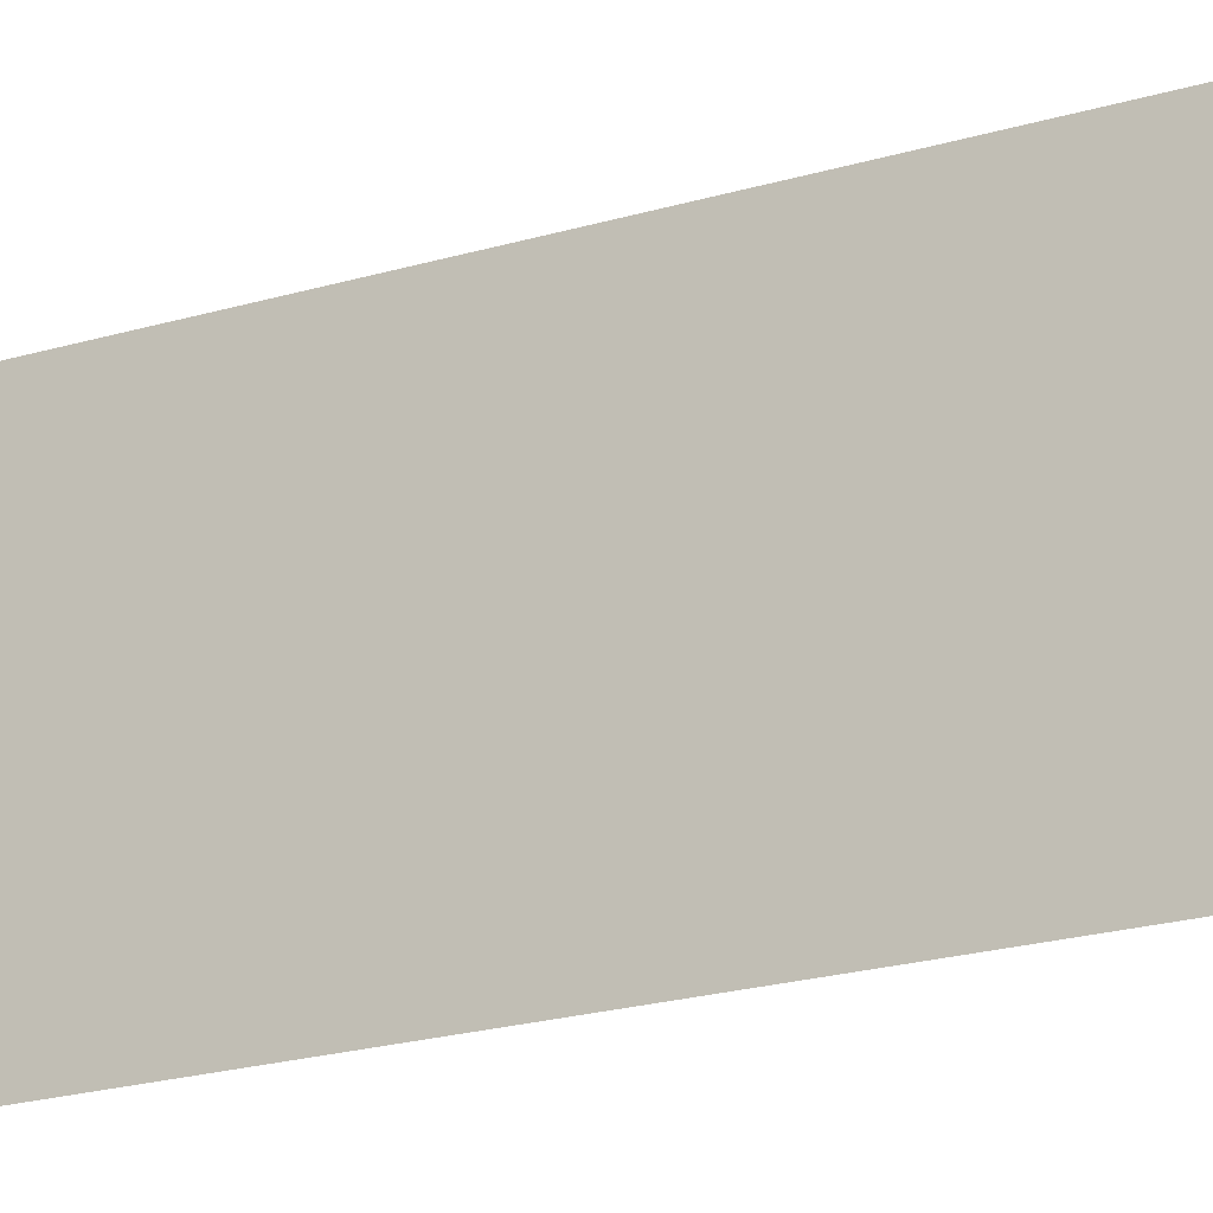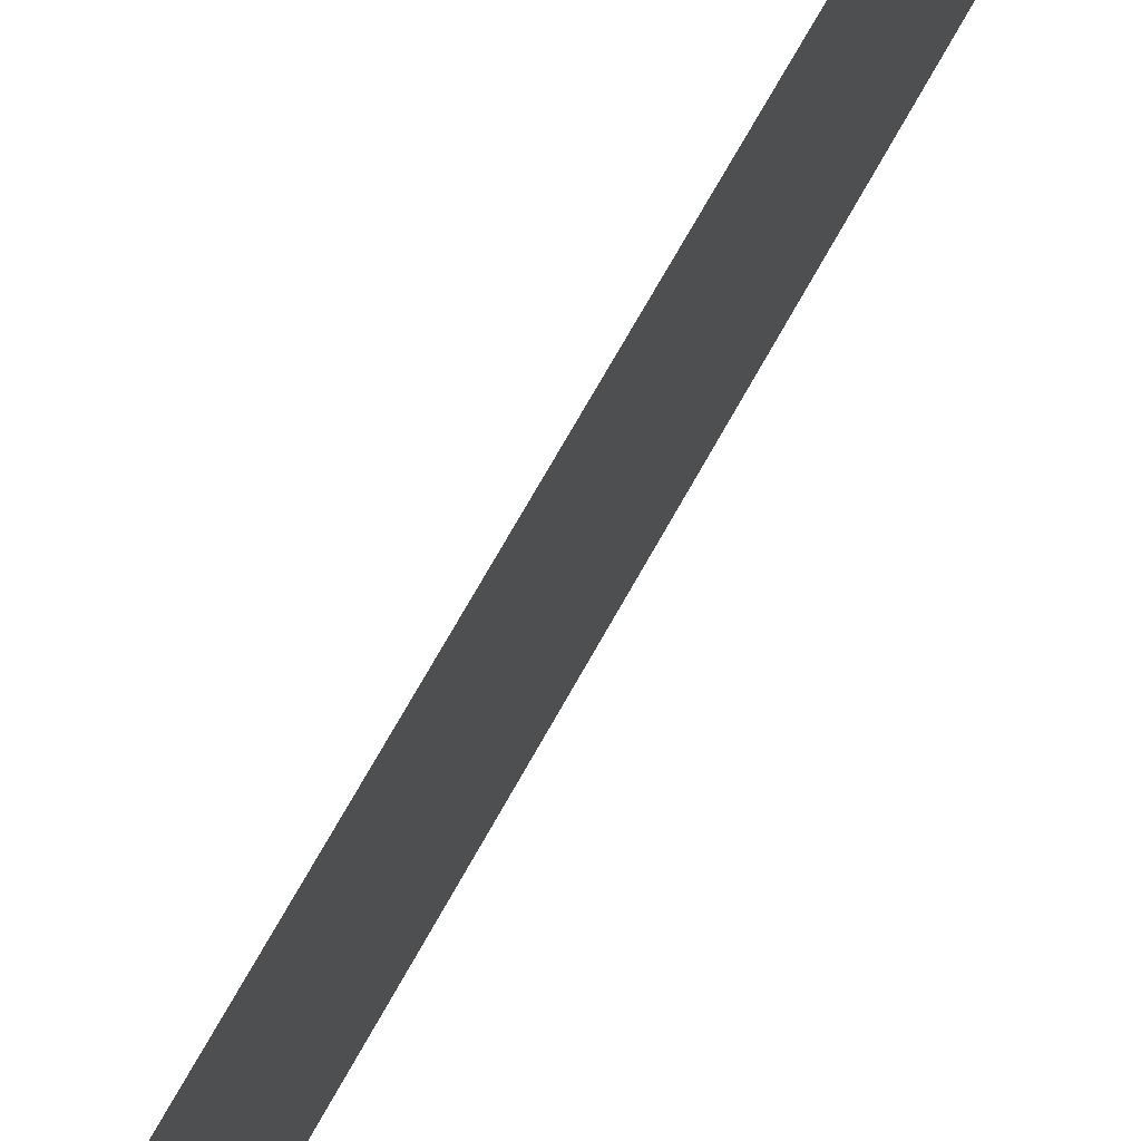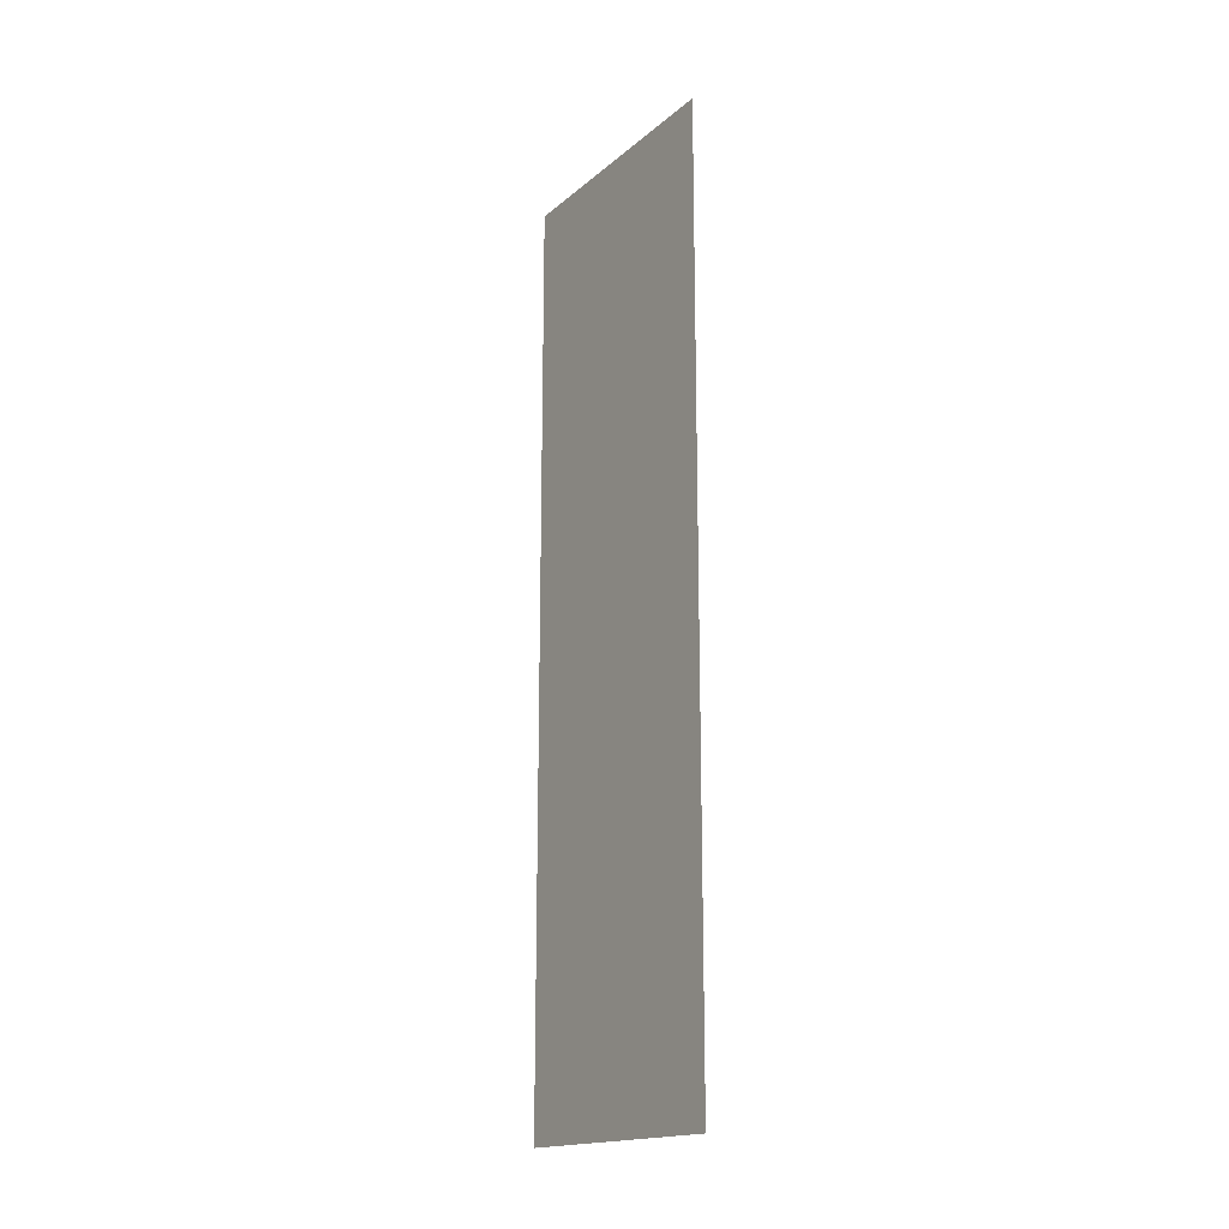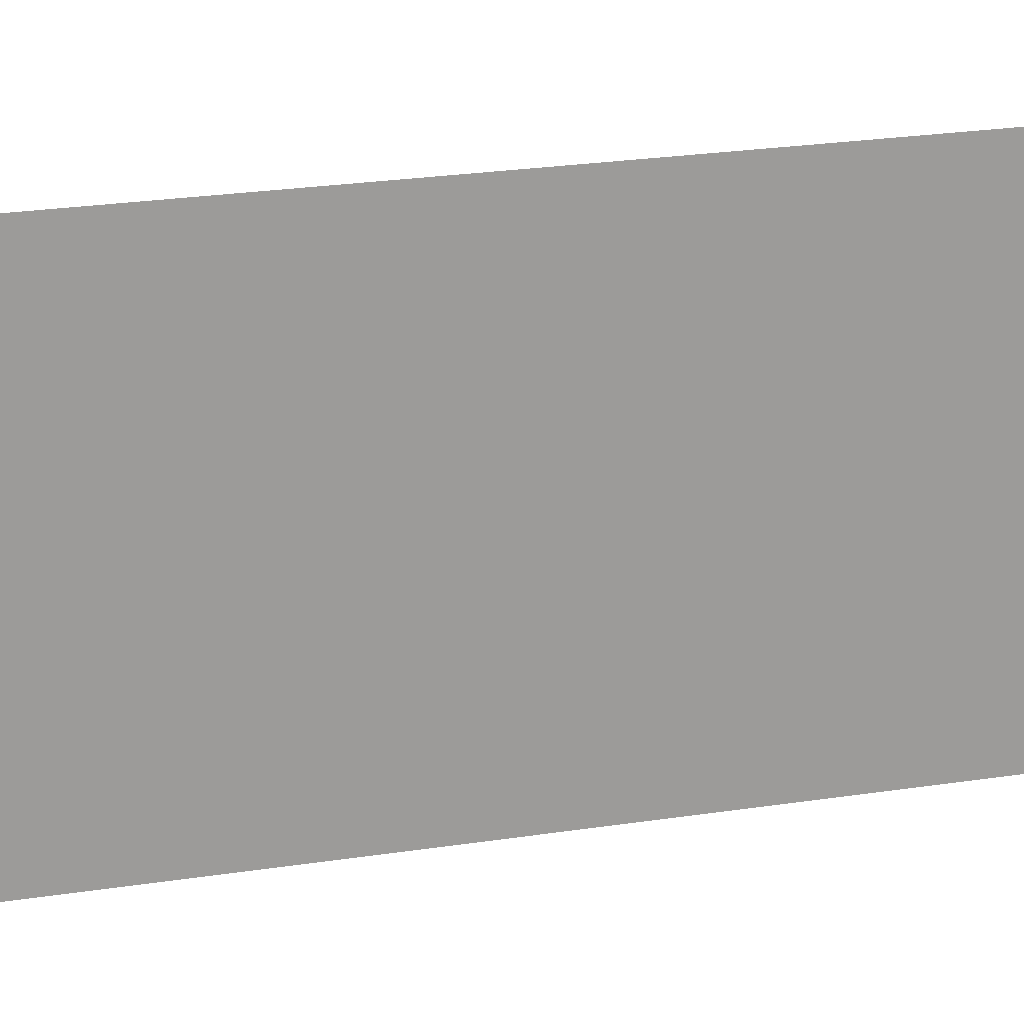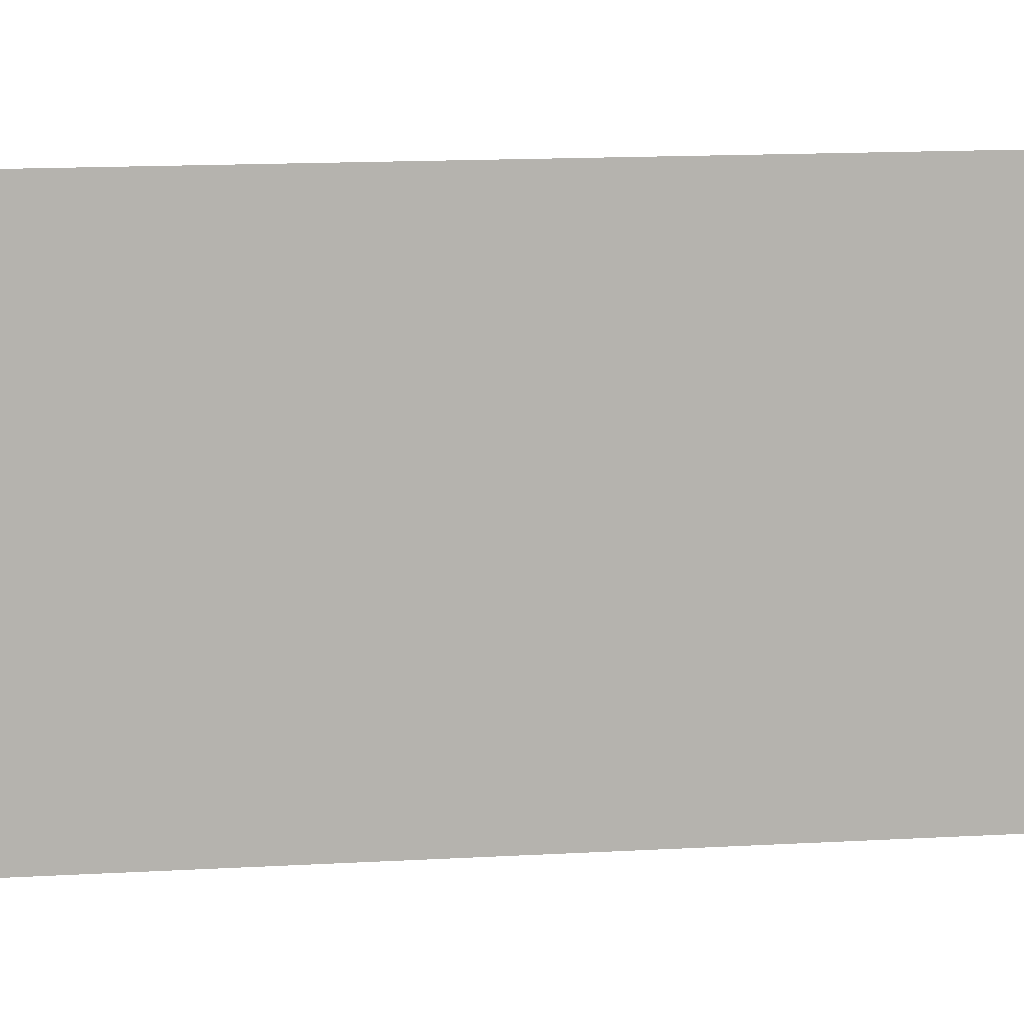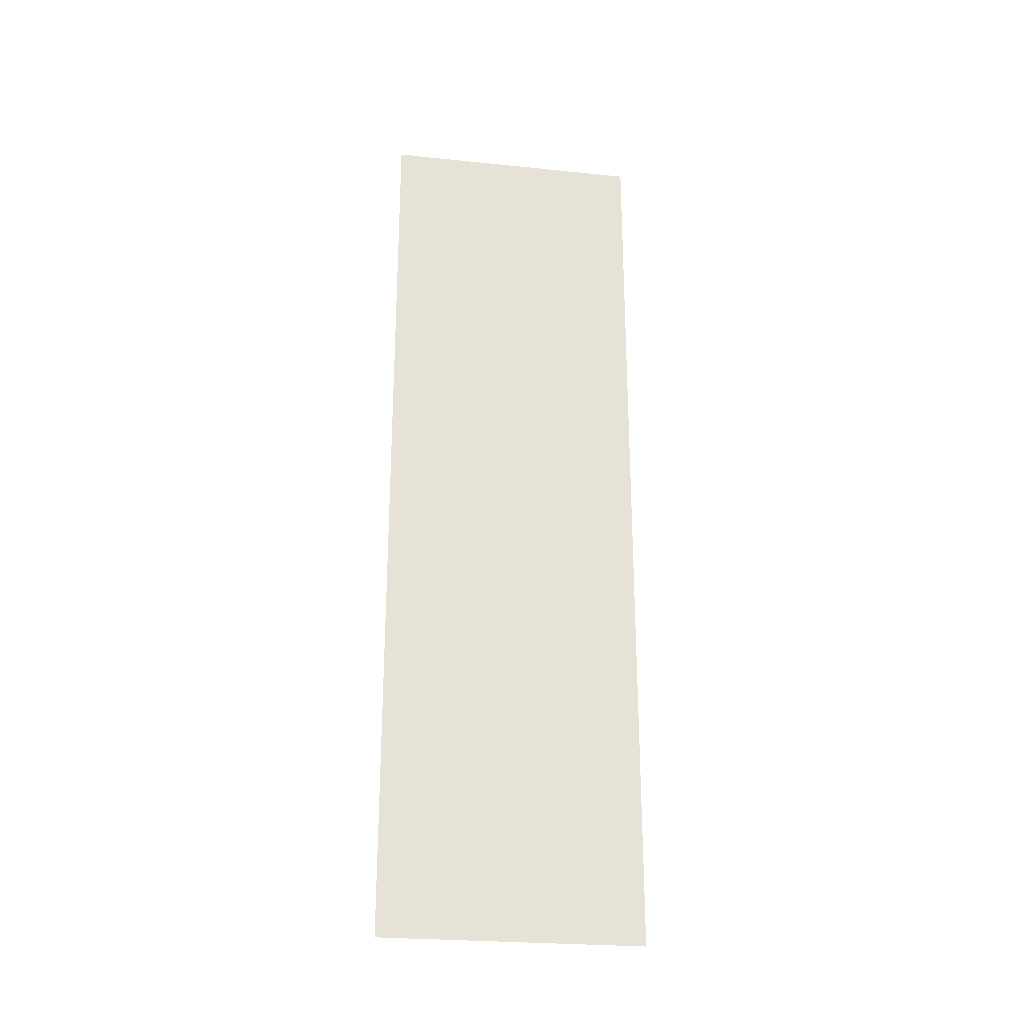
<metadata>
{"format":"obj","ext":"obj","renderer":"f3d","projection":"perspective","resolution":1024,"background":"white","views":[{"elev":-19.7,"azim":-60.0,"up":"+Y"},{"elev":70.8,"azim":29.1,"up":"+Y"},{"elev":-17.4,"azim":-32.5,"up":"+Z"},{"elev":19.4,"azim":-107.6,"up":"+Y"},{"elev":10.3,"azim":-99.9,"up":"+Y"},{"elev":-25.7,"azim":80.7,"up":"+Z"}]}
</metadata>
<code>
g Quad
v -585.1 0 87.2
v -585.1 0 5287
v -585.1 1500 87.2
v -585.1 1500 5287
f 3 1 2
f 2 4 3

</code>
